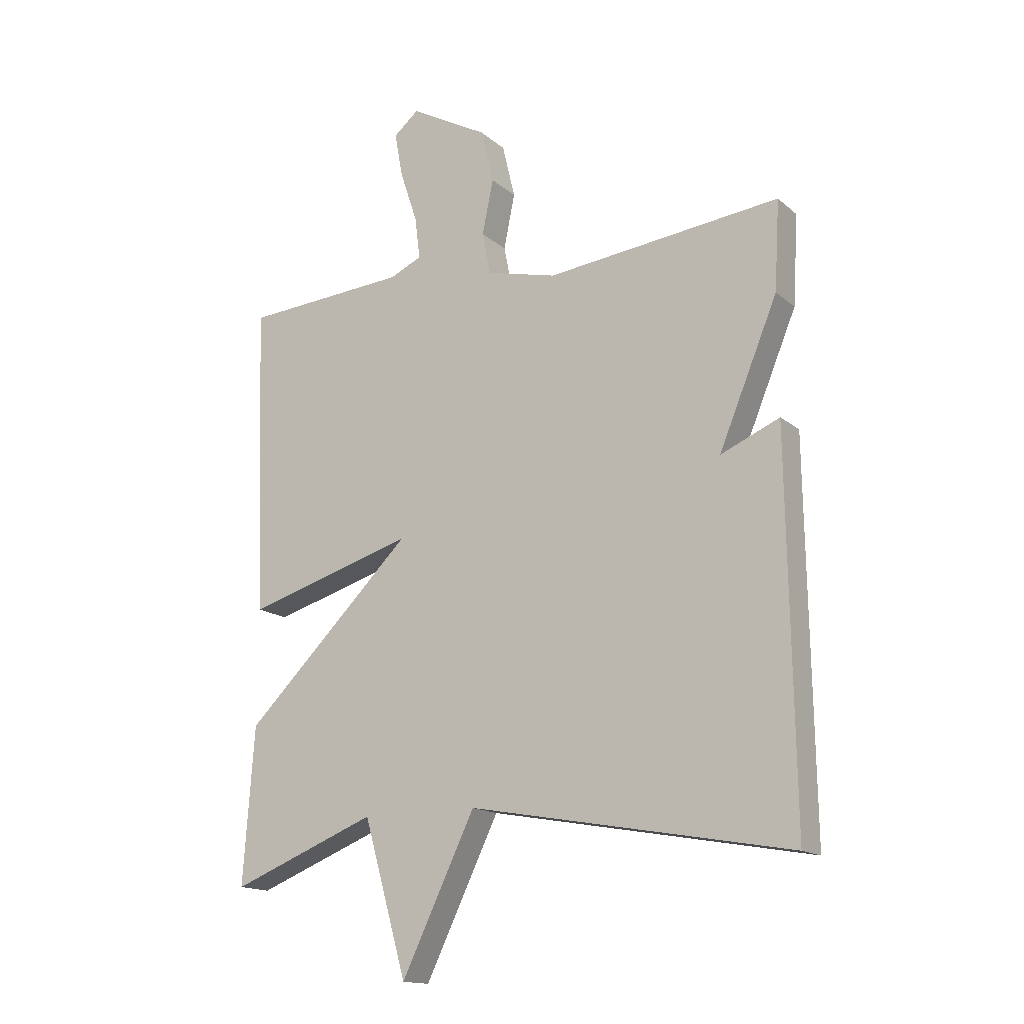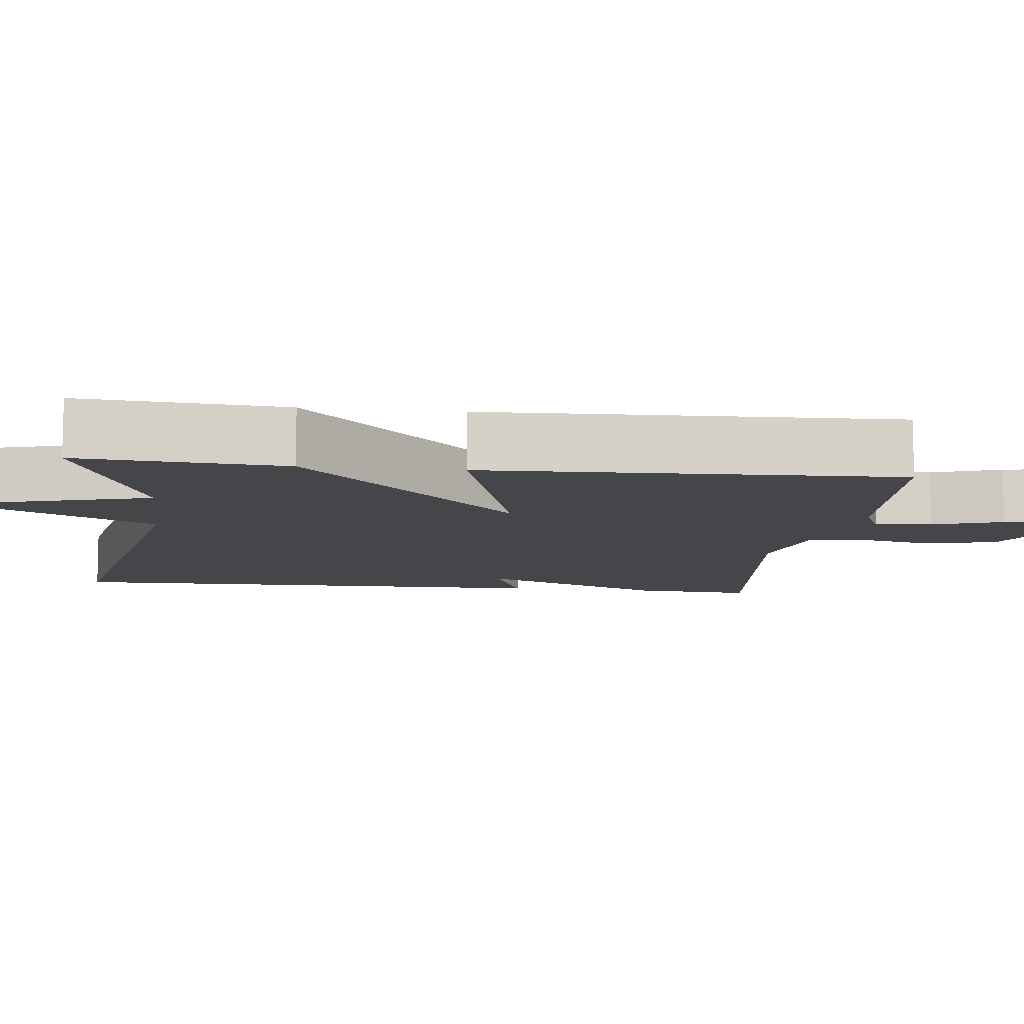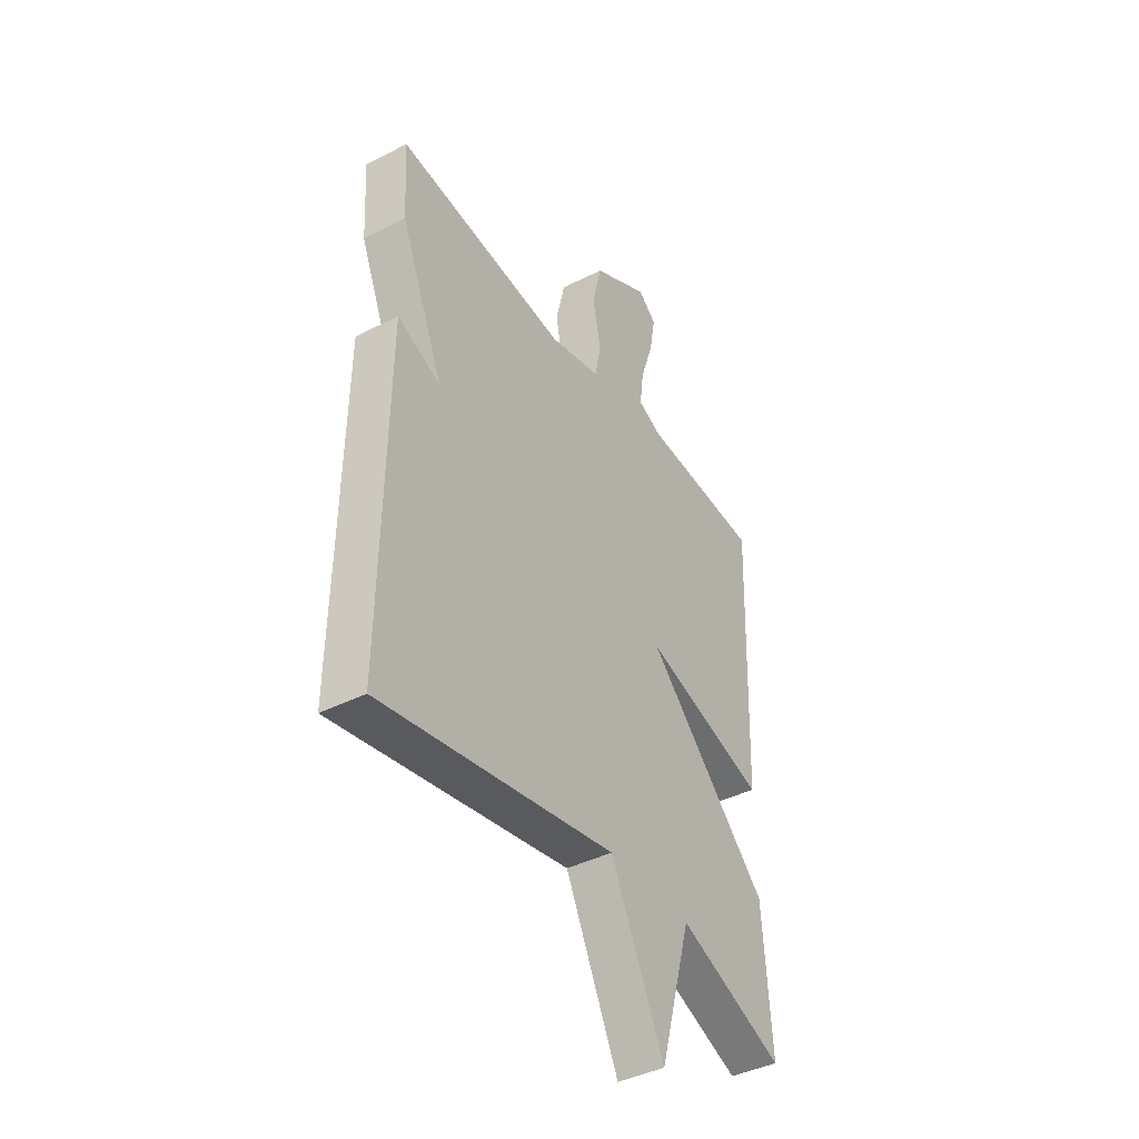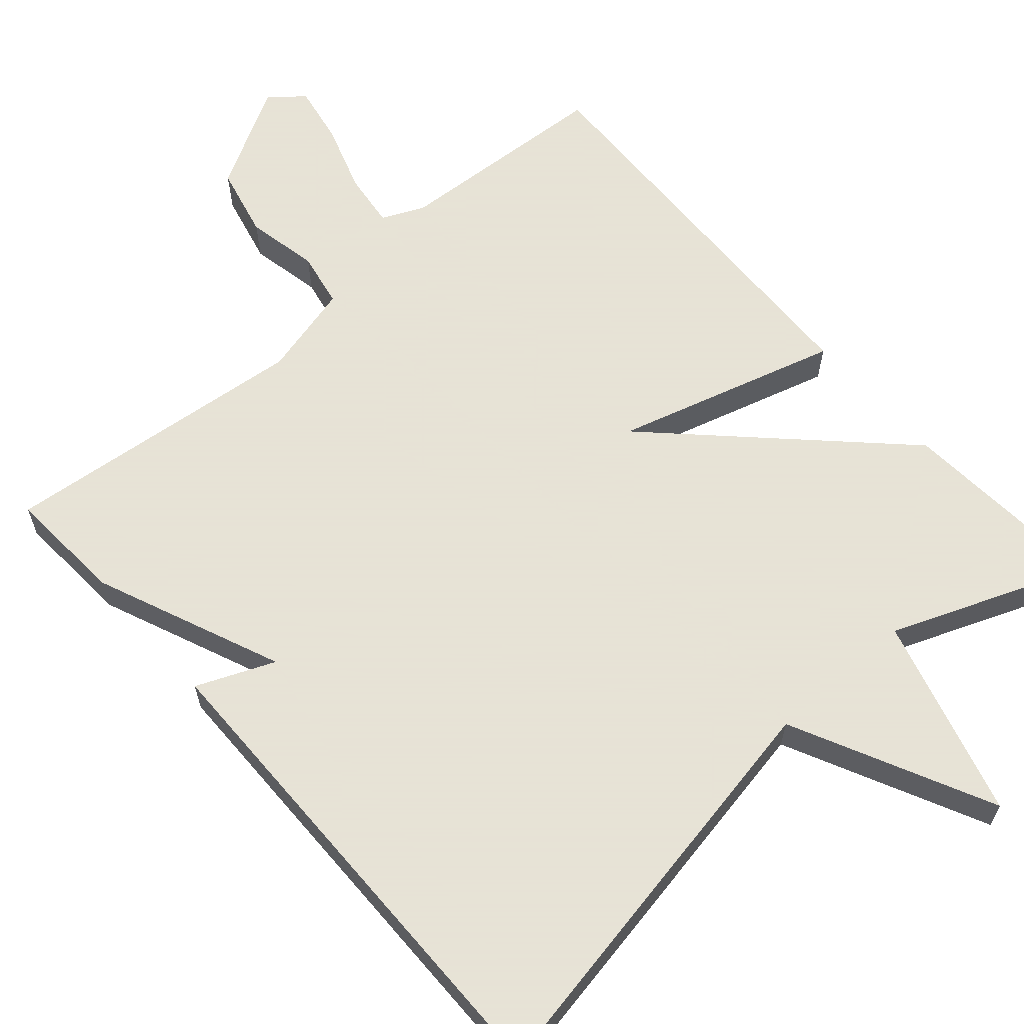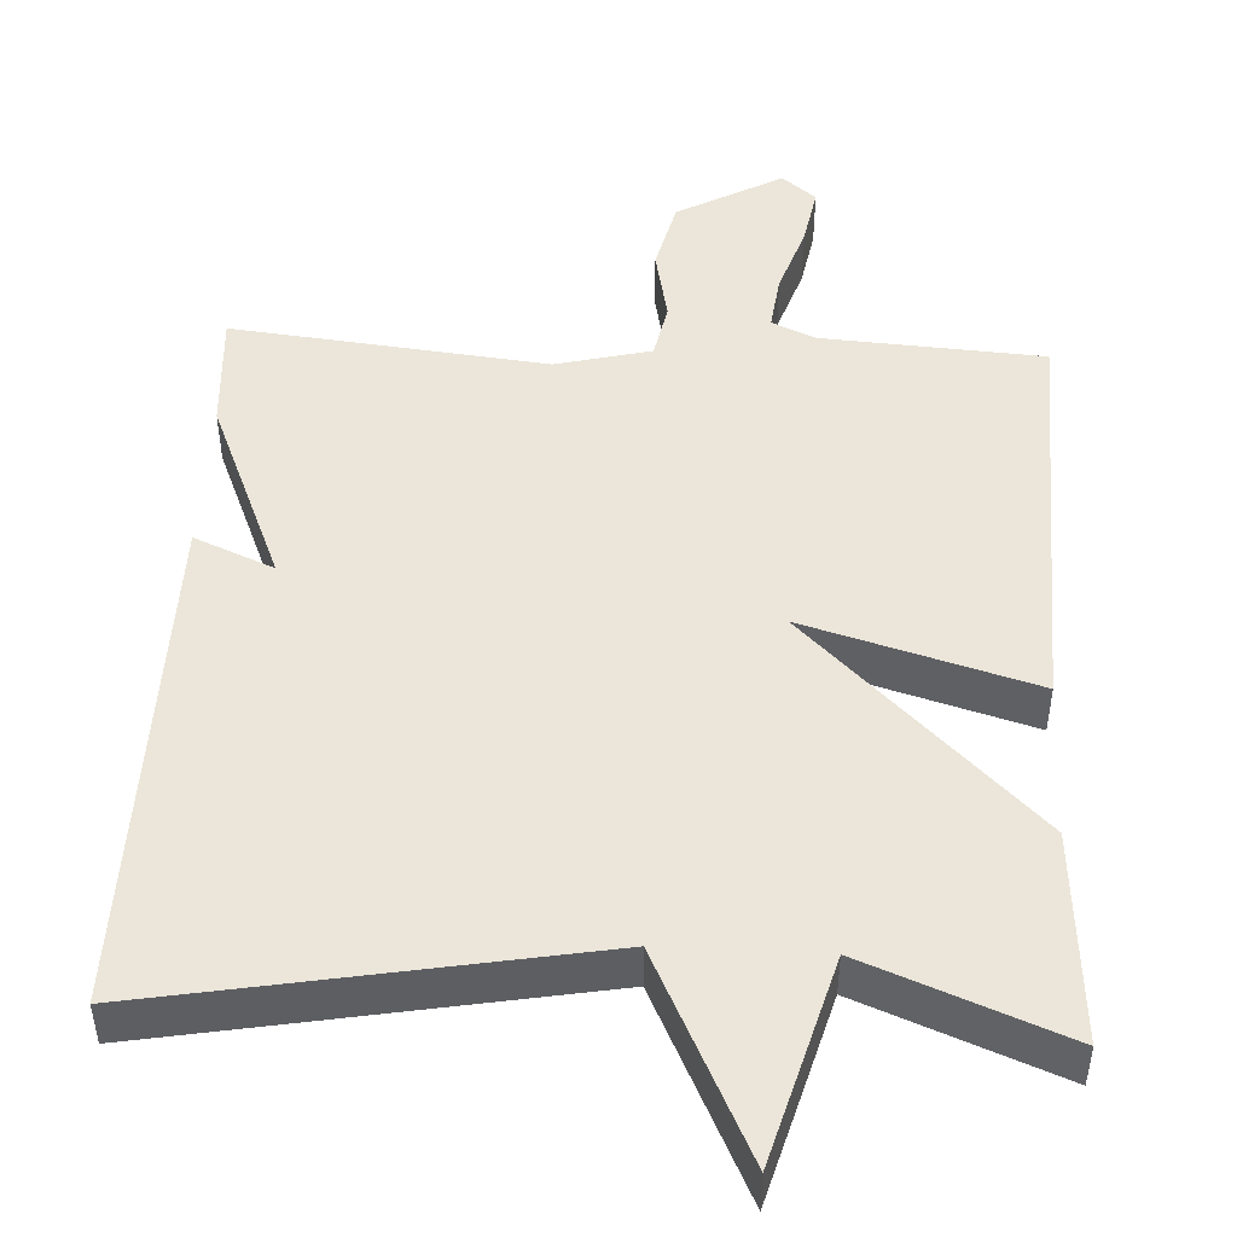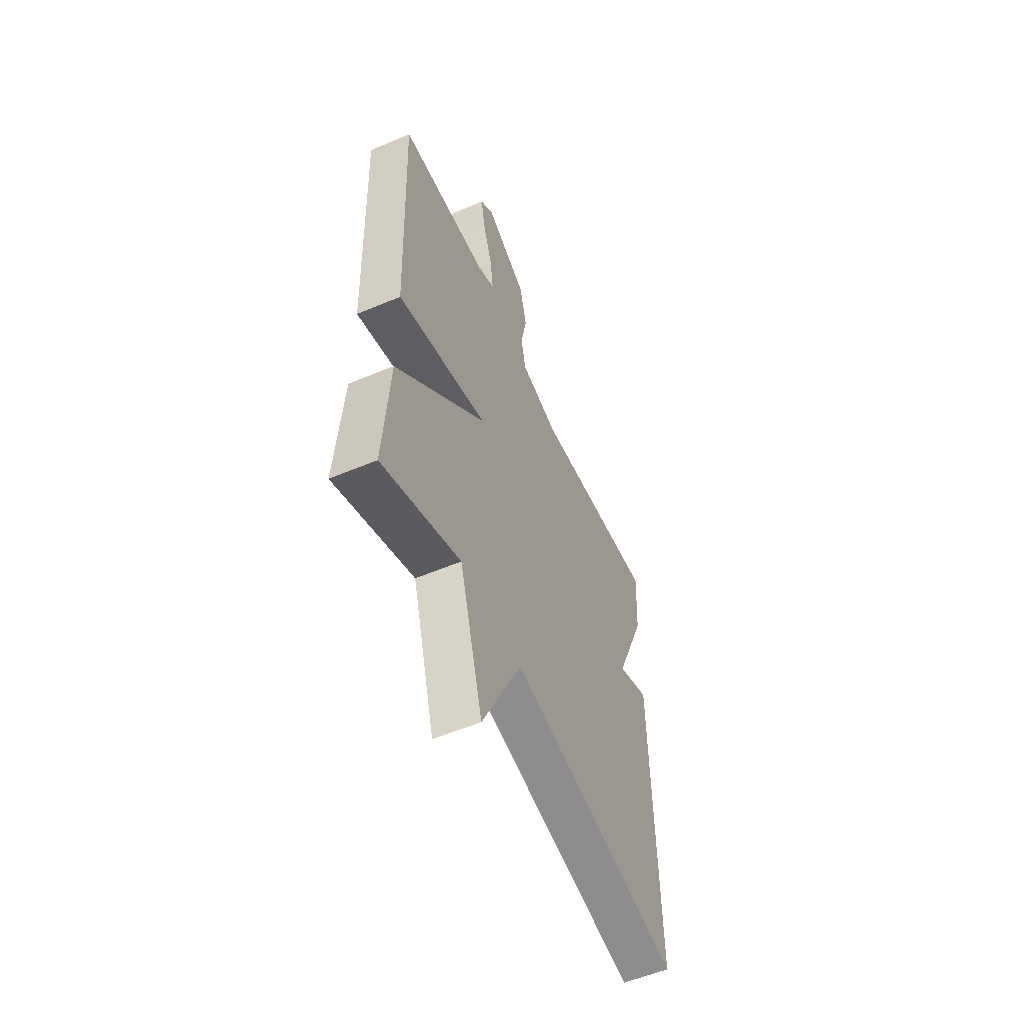
<metadata>
{"format":"obj","ext":"obj","renderer":"f3d","projection":"perspective","resolution":1024,"background":"white","views":[{"elev":-15.6,"azim":31.1,"up":"+Z"},{"elev":-9.8,"azim":-96.9,"up":"+Y"},{"elev":-41.2,"azim":121.8,"up":"+Z"},{"elev":62.8,"azim":138.6,"up":"+Y"},{"elev":47.8,"azim":-177.1,"up":"+Y"},{"elev":-55.9,"azim":-66.1,"up":"+Z"}]}
</metadata>
<code>
v -0.5 0.07 0.5
v -0.218 0.07 0.519
v -0.163 0.07 0.544
v -0.172 0.07 0.616
v -0.202 0.07 0.706
v -0.216 0.07 0.783
v -0.173 0.07 0.819
v -0.039 0.07 0.745
v -0.017 0.07 0.652
v -0.036 0.07 0.558
v -0.022 0.07 0.486
v 0.099 0.07 0.456
v 0.5 0.07 0.5
v 0.491 0.07 0.347
v 0.39 0.07 0.104
v 0.491 0.07 0.147
v 0.5 0.07 -0.5
v -0.05 0.07 -0.401
v -0.176 0.07 -0.662
v -0.25 0.07 -0.401
v -0.5 0.07 -0.5
v -0.481 0.07 -0.233
v -0.191 0.07 0.052
v -0.481 0.07 -0.033
v -0.5 0 0.5
v -0.218 0 0.519
v -0.163 0 0.544
v -0.172 0 0.616
v -0.202 0 0.706
v -0.216 0 0.783
v -0.173 0 0.819
v -0.039 0 0.745
v -0.017 0 0.652
v -0.036 0 0.558
v -0.022 0 0.486
v 0.099 0 0.456
v 0.5 0 0.5
v 0.491 0 0.347
v 0.39 0 0.104
v 0.491 0 0.147
v 0.5 0 -0.5
v -0.05 0 -0.401
v -0.176 0 -0.662
v -0.25 0 -0.401
v -0.5 0 -0.5
v -0.481 0 -0.233
v -0.191 0 0.052
v -0.481 0 -0.033
f 23 24 1 2
f 20 21 22 23
f 18 19 20 23
f 18 23 2 3
f 15 16 17 18
f 14 15 18
f 13 14 18
f 12 13 18
f 11 12 18
f 10 11 18 3
f 8 9 10
f 7 8 10
f 6 7 10
f 5 6 10
f 4 5 10
f 3 4 10
f 26 25 48 47
f 47 46 45 44
f 47 44 43 42
f 27 26 47 42
f 42 41 40 39
f 42 39 38
f 42 38 37
f 42 37 36
f 42 36 35
f 27 42 35 34
f 34 33 32
f 34 32 31
f 34 31 30
f 34 30 29
f 34 29 28
f 34 28 27
f 1 25 26 2
f 2 26 27 3
f 3 27 28 4
f 4 28 29 5
f 5 29 30 6
f 6 30 31 7
f 7 31 32 8
f 8 32 33 9
f 9 33 34 10
f 10 34 35 11
f 11 35 36 12
f 12 36 37 13
f 13 37 38 14
f 14 38 39 15
f 15 39 40 16
f 16 40 41 17
f 17 41 42 18
f 18 42 43 19
f 19 43 44 20
f 20 44 45 21
f 21 45 46 22
f 22 46 47 23
f 23 47 48 24
f 24 48 25 1

</code>
